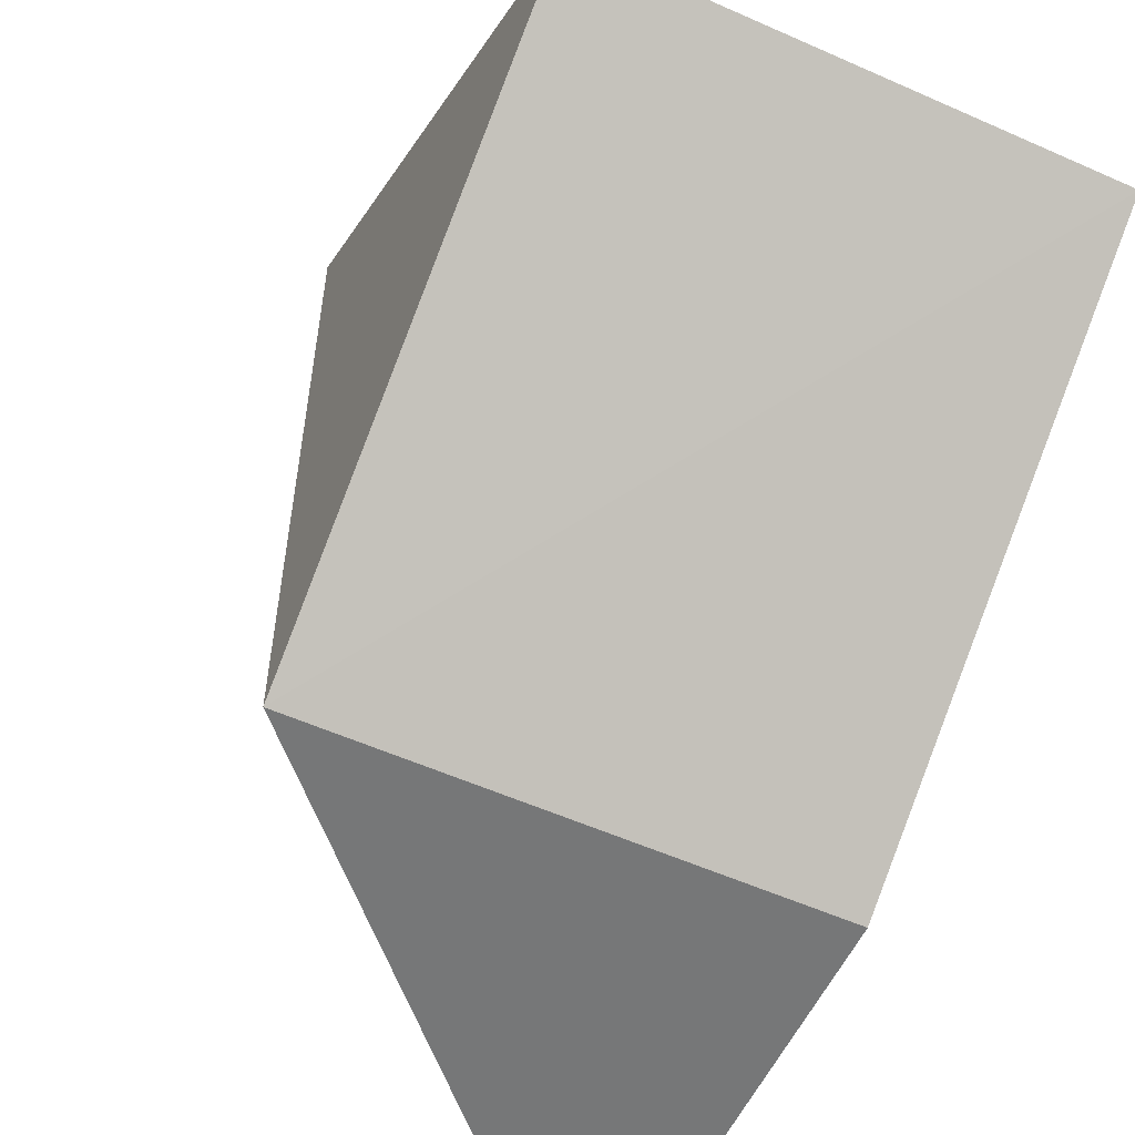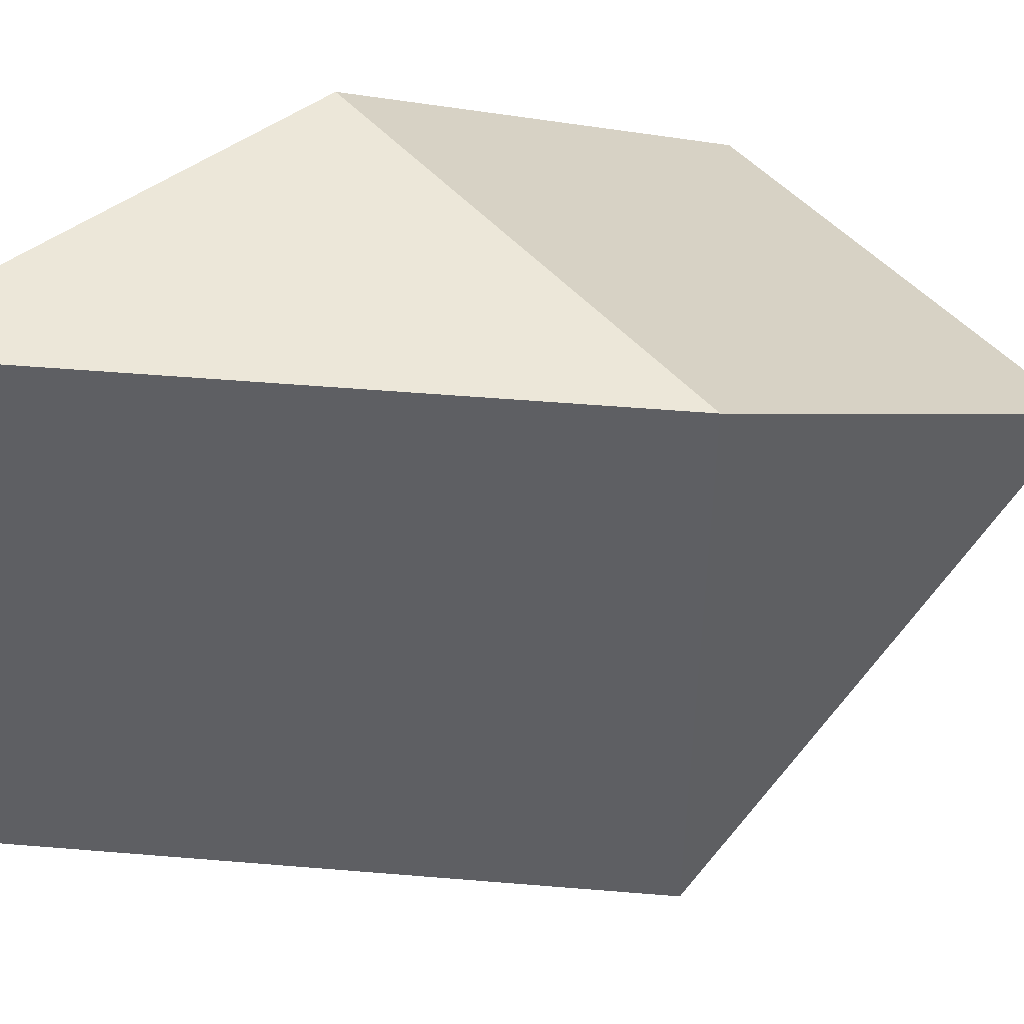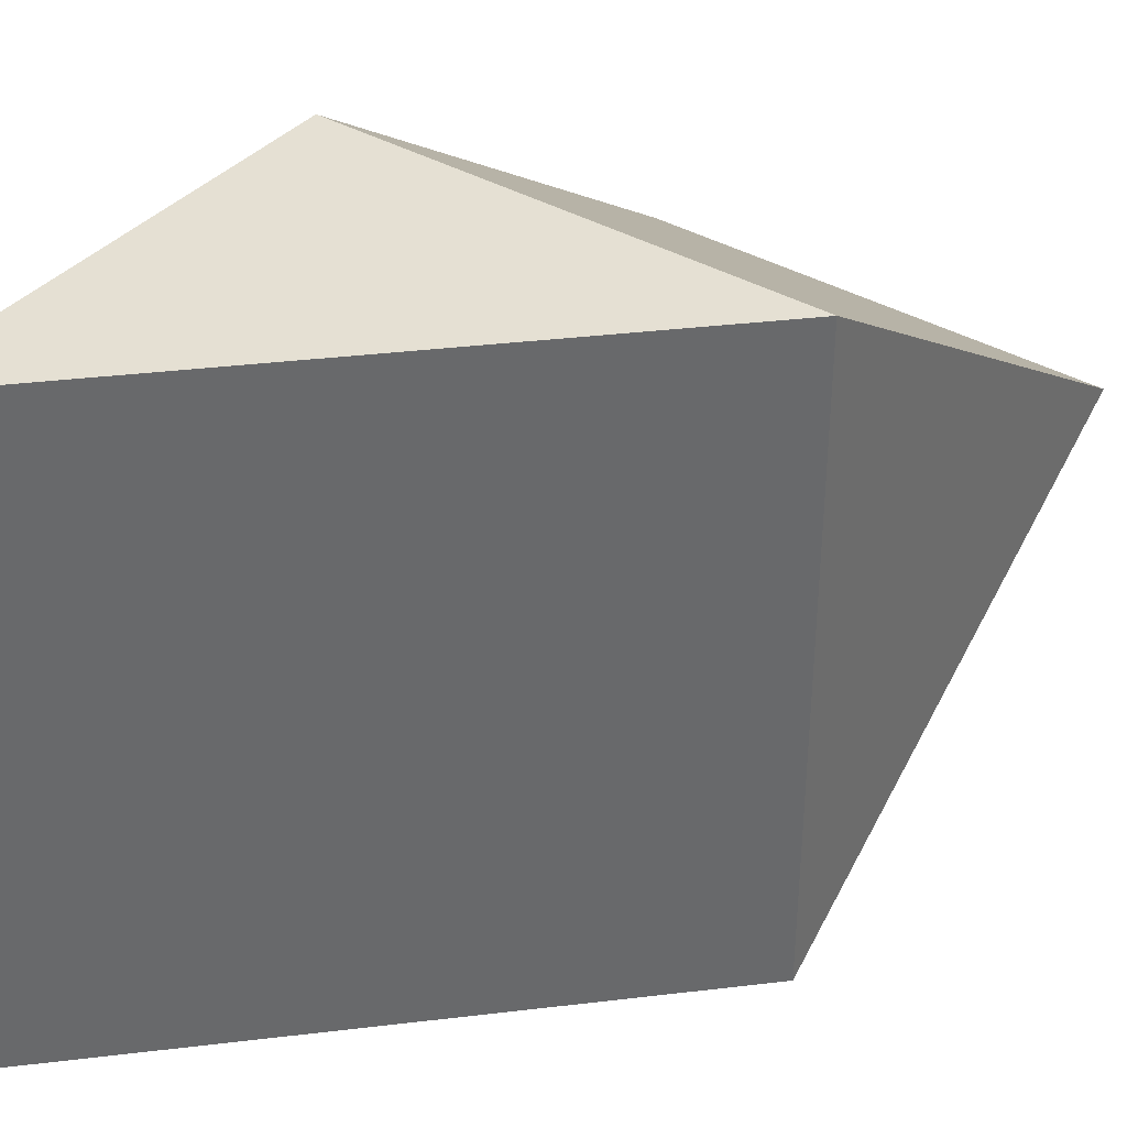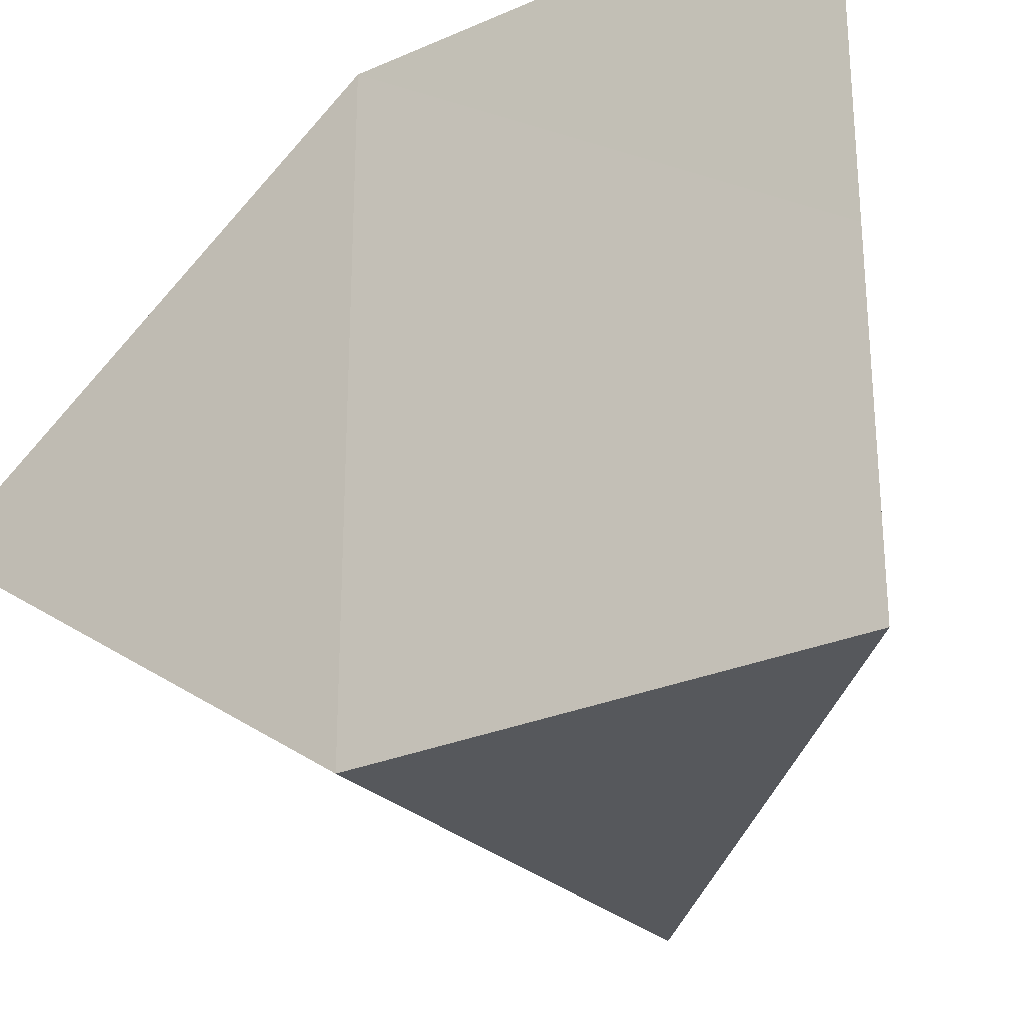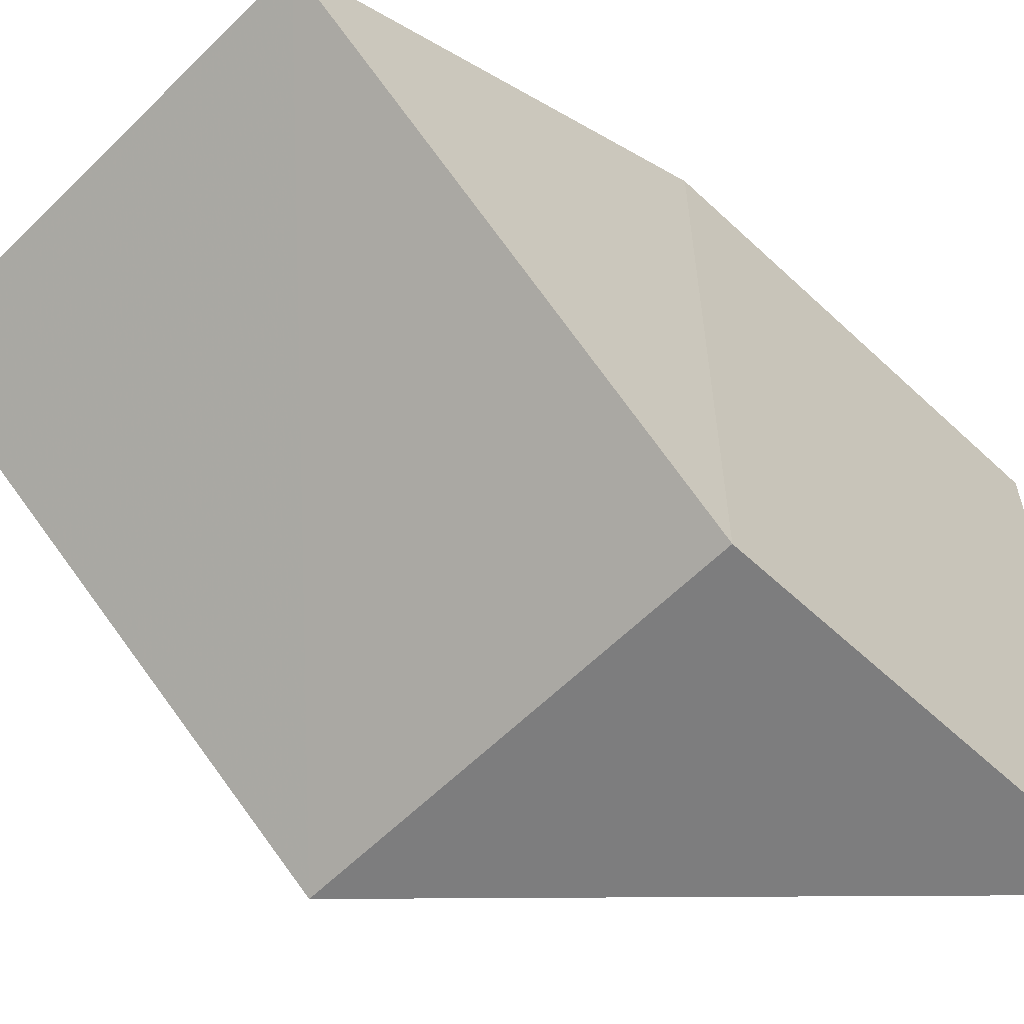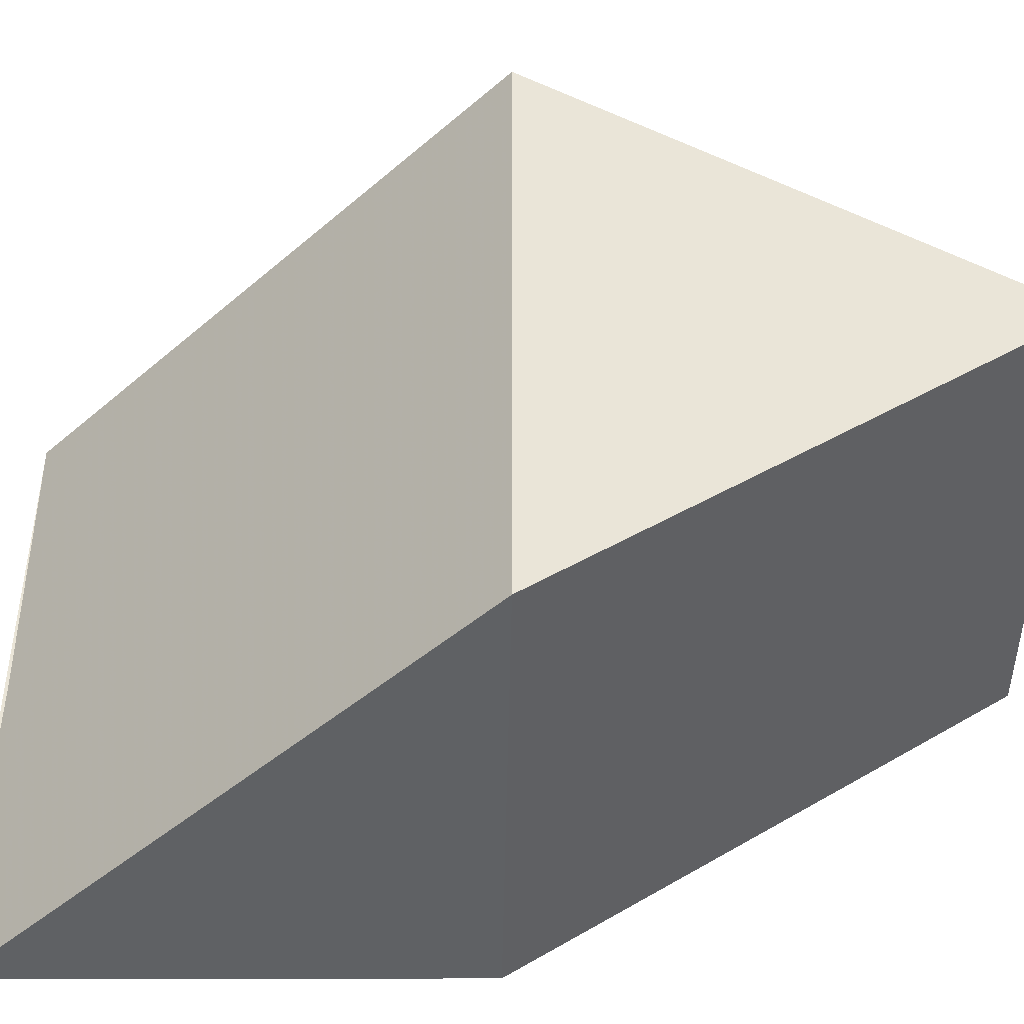
<metadata>
{"format":"obj","ext":"obj","renderer":"f3d","projection":"perspective","resolution":1024,"background":"white","views":[{"elev":-57.2,"azim":154.6,"up":"+Z"},{"elev":49.0,"azim":50.4,"up":"+Z"},{"elev":37.9,"azim":35.9,"up":"+Z"},{"elev":-27.4,"azim":-54.7,"up":"+Z"},{"elev":-59.0,"azim":-134.3,"up":"+Z"},{"elev":-45.7,"azim":89.2,"up":"+Z"}]}
</metadata>
<code>
o 2539
v 2231 1869 9.665
v 2231 1869 9.672
v 2231 1869 9.672
v 2231 1869 9.658
v 2231 1869 9.665
v 2231 1869 9.672
v 2231 1869 9.665
v 2231 1869 9.665
v 2231 1869 9.658
v 2231 1869 9.672
v 2231 1869 9.658
v 2231 1869 9.658
v 2231 1869 9.658
v 2231 1869 9.672
v 2231 1869 9.658
v 2231 1869 9.672
v 2231 1869 9.672
v 2231 1869 9.665
v 2231 1869 9.665
v 2231 1869 9.658
v 2231 1869 9.665
v 2231 1869 9.658
v 2231 1869 9.658
v 2231 1869 9.672
v 2231 1869 9.672
v 2231 1869 9.672
f 1 2 3
f 4 3 5
f 6 7 5
f 8 9 4
f 10 11 1
f 1 12 13
f 14 13 15
f 16 9 17
f 18 10 17
f 17 15 19
f 20 21 19
f 22 23 20
f 24 25 26

</code>
